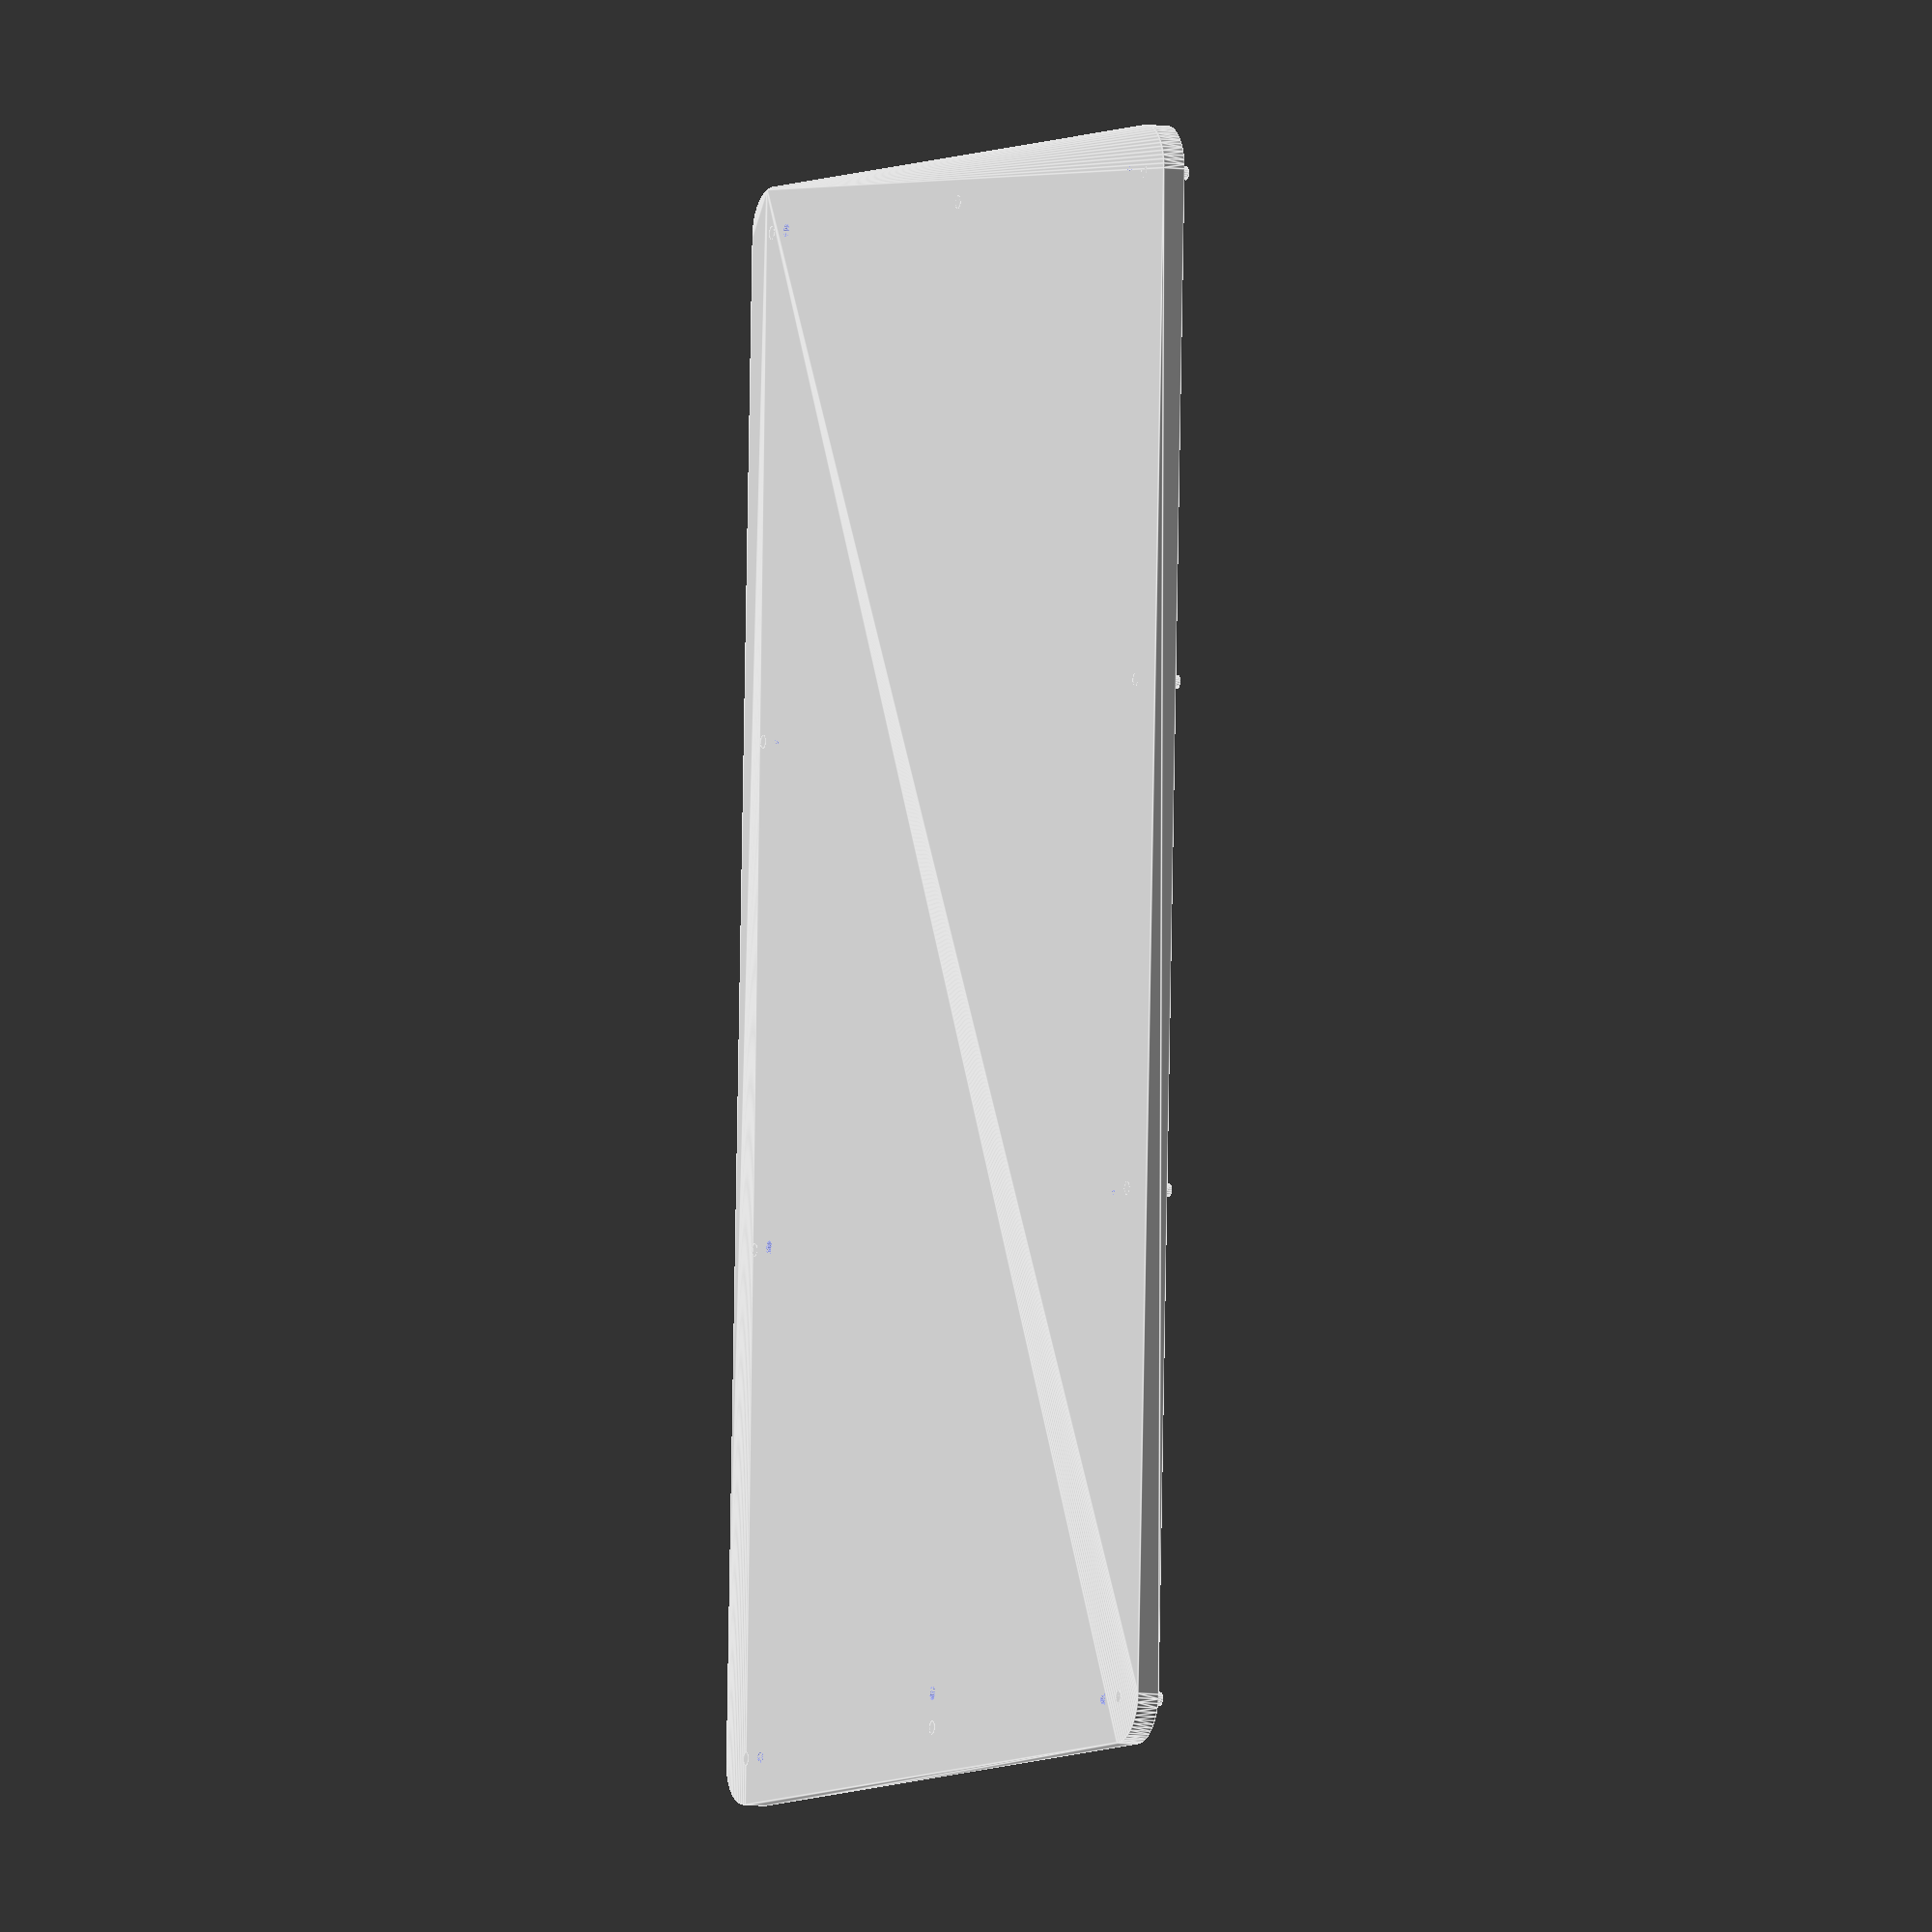
<openscad>
// Plate dimensions
plate_length = 700;
plate_width = 420;
plate_thickness = 10;
corner_radius = 20;
plate_x = plate_length - 2*corner_radius;
plate_y = plate_width - 2*corner_radius;

// Pin and hole dimensions
pin_radius = 6 / 2;
pin_height = 10;
hole_radius = 6 / 2;
pin_hole_spacing = 15;
num_pins_x = 4;
num_pins_y = 3;

// Led slit dimensions
slit_width = 10;
slit_depth = 3; // 3
slit_length = 600;
slit_padding = 60;
nums_slits = 5;

dirs = [
    1,
	-1,
	-1,
	1,
    1,
];

// Rounded plate module
module rounded_plate(length, width, height, radius) {
	minkowski() {
		cube([length - 2*radius, width - 2*radius, height/2], center=true);
		cylinder(h=height/2, r=radius, $fn=64, center=true);
	}
}

// Module for the pins and the holes
module xy_pin(x, y, r) {
    z = -plate_thickness / 2;
    translate([x, y, z]) cylinder(
        h=pin_height + plate_thickness,
        r=r,
        $fn=64    
    );
}

module edge_pins(n_x, n_y, r, cutout) {
    cut_offset = cutout ? pin_hole_spacing : 0;
    x_offset = plate_x/2 - cut_offset;
    y_offset = plate_y/2 - cut_offset;
     for (i = [0 : n_x-1]) {
        x = i * plate_x / (n_x-1) - plate_x / 2;
        xy_pin(x,  y_offset, pin_radius);
        xy_pin(x, -y_offset, pin_radius);
    }
    for (i = [1 : n_y-2]) {
        y = i * plate_y / (n_y-1) - plate_y / 2;
        xy_pin( x_offset, y, pin_radius);
        xy_pin(-x_offset, y, pin_radius);
    }

}

module light_slits(n) {
    space = plate_y - 2*slit_padding;
    for (i = [0 : n-1]) {
        y_off = i * (space / (n-1)) - space / 2;
        z_off = plate_thickness/2;
        translate([0, y_off, z_off]) cube(
            [slit_length, slit_width, slit_depth*2], 
            center=true
        );
    }
}

// Draw the plate
difference() {
    union() {
        // The base plate
        rounded_plate(plate_length, plate_width, plate_thickness, corner_radius);
        // The pins
        edge_pins(num_pins_x, num_pins_y, pin_radius, false);
    }
    edge_pins(num_pins_x, num_pins_y, pin_radius, true);
    light_slits(5);
}
</openscad>
<views>
elev=7.0 azim=267.7 roll=245.0 proj=o view=edges
</views>
